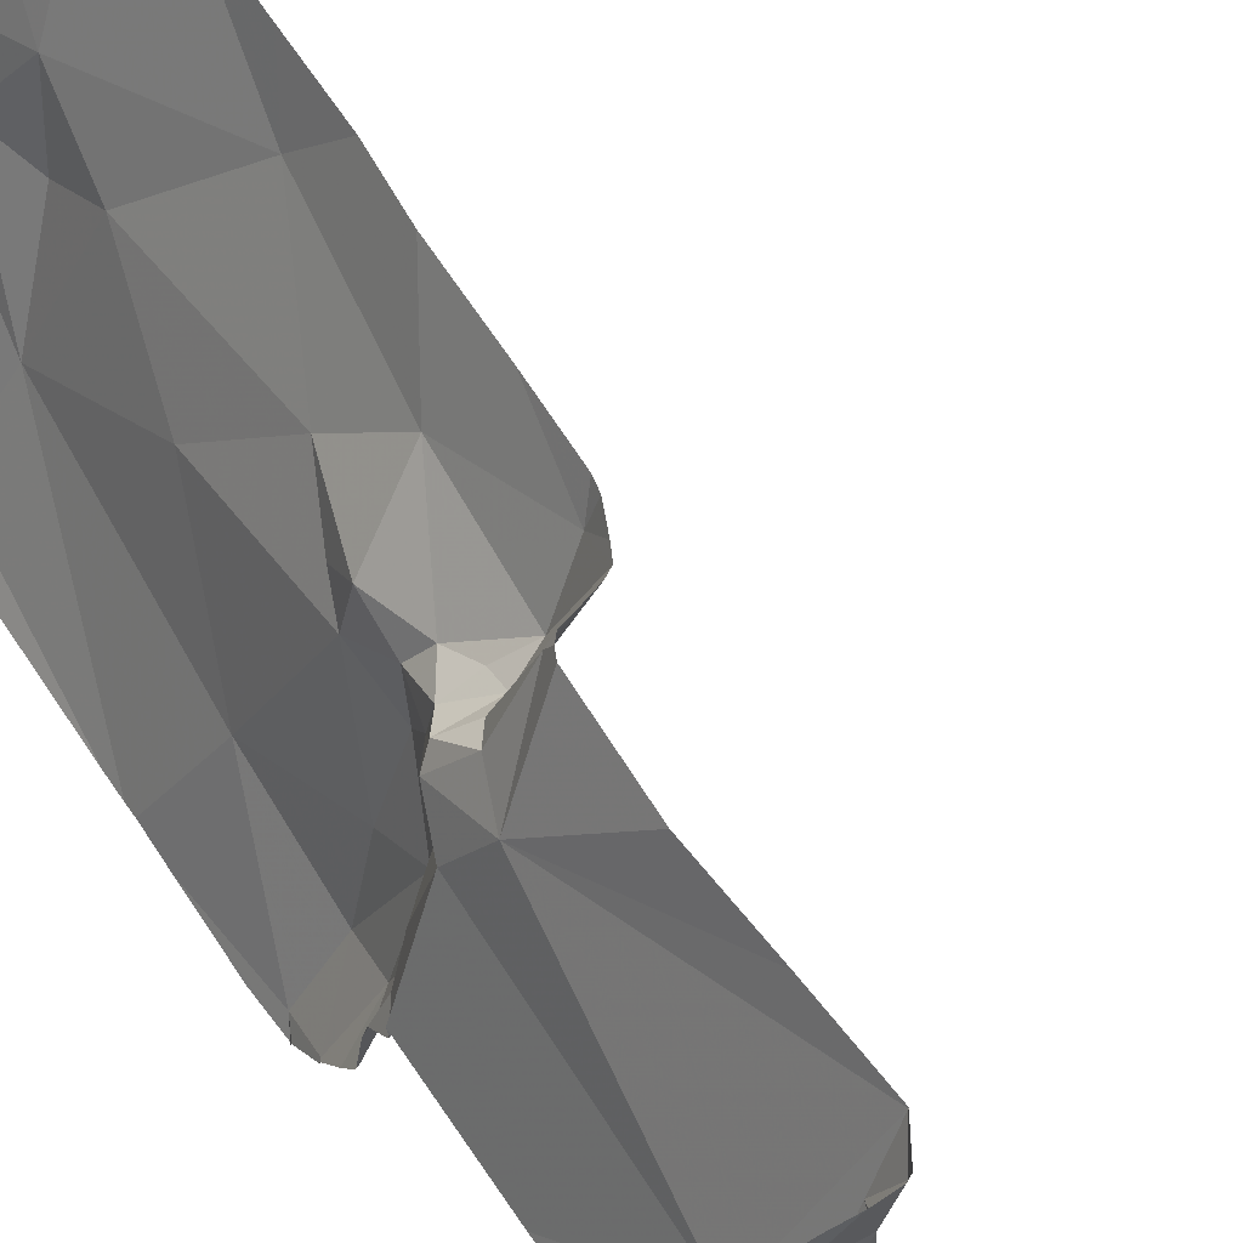
<metadata>
{"format":"obj","ext":"obj","renderer":"f3d","projection":"perspective","resolution":1024,"background":"white","views":[{"elev":59.3,"azim":148.2,"up":"+Y"}]}
</metadata>
<code>
v -56.83 230.5 494.8
v -56.78 230.5 494.7
v -56.78 230.4 494.1
v -56.86 230.3 494
v -56.91 230.4 494
v -56.95 230.6 494
v -56.86 230.5 494.1
v -56.72 230.4 494.2
v -56.83 230.6 494.3
v -56.77 230.5 494.6
v -57.01 230.4 494
v -57.08 230.4 494
v -56.73 230.3 494.1
v -56.72 230.2 494.1
v -56.8 230.1 494
v -56.77 230.5 494.1
v -56.88 230.6 494.1
v -56.8 230.4 494.8
v -56.76 230.3 494.9
v -56.8 230.3 494.9
v -56.8 230.5 494.9
v -56.74 230.3 494.9
v -56.79 230.3 494.9
v -56.74 230.3 494.8
v -56.83 230.5 494.9
v -56.84 230.5 494.9
v -56.81 230.5 494.9
v -56.82 230.5 494.2
v -56.27 229.9 494.9
v -56.27 230 494.9
v -56.94 230.1 494
v -56.64 229.9 494
v -56.79 229.8 494
v -56.73 230.3 494.1
v -57.08 230.6 494
v -56.27 229.9 494.9
v -57.08 230.3 494
v -56.27 230 494.9
v -56.89 229.8 494
v -57.01 229.8 494
v -56.89 230.6 494.9
v -56.85 230.6 494.7
v -57.13 229.9 494
v -56.87 230.6 494.7
v -56.27 229.7 495
v -56.49 230.5 493.1
v -56.38 230.3 492.9
v -56.4 230.3 493.2
v -56.44 230.4 492.7
v -56.39 230.3 492.5
v -56.66 230.3 494.9
v -56.71 230.2 494.9
v -56.43 230.3 494.9
v -56.41 230.3 494.9
v -56.34 230.1 494.9
v -56.43 230.4 494.9
v -56.6 230 494.9
v -56.57 229.9 494.9
v -56.59 229.9 494.9
v -56.5 229.8 494.7
v -56.54 229.9 494.4
v -56.58 230 494.6
v -56.34 230 494.9
v -56.5 230.6 494.8
v -56.36 229.9 495
v -57.02 229.7 494
v -56.89 230.6 494.9
v -56.88 230.6 494.9
v -56.5 229.7 494.9
v -56.4 229.7 494.9
v -56.35 229.7 494.9
v -56.46 229.7 494.1
v -56.5 229.8 494.2
v -56.46 229.8 494.4
v -56.48 229.7 494.1
v -56.82 230.6 494.5
v -56.61 230.6 494.9
v -56.51 230.6 494.9
v -56.48 230.5 494.9
v -56.41 230 495
v -56.53 230 495
v -56.41 230.2 494.9
v -56.85 230.6 494.7
v -56.63 229.8 494
v -56.88 230.6 494.9
v -56.5 230.6 494.8
v -56.51 230.6 494.9
v -56.63 230 494.9
v -56.67 230.2 494.9
v -56.39 230.3 494.8
v -56.64 230.1 494.9
v -56.68 230.1 494.9
v -56.62 230.4 495
v -56.57 230.4 495
v -56.77 230.6 494.9
v -56.41 229.8 495
v -56.46 229.8 495
v -56.52 230 495
v -56.84 230.6 494.9
v -56.59 230.1 494.9
v -56.3 229.7 495
v -56.54 229.8 494.9
v -56.55 230 494.7
v -56.55 230.2 495
v -56.62 230.2 494.6
v -56.65 230.1 494.9
v -56.7 230.2 494.9
v -56.67 230.3 494.4
v -56.59 230.1 494.3
v -56.51 229.8 494.9
v -56.54 229.8 494.9
v -56.65 230.1 494.1
v -56.84 230.6 494.3
v -56.33 229.8 495
v -56.59 230 494.8
v -56.42 229.7 494.7
v -56.33 229.8 495
v -56.37 229.7 495
v -56.84 230.6 494.9
v -56.33 230.1 494.9
v -56.82 230.6 494.5
v -56.54 229.7 494.1
v -56.55 229.8 494.1
v -56.58 229.9 494.1
v -56.56 229.9 494.1
v -56.61 230.1 494.2
v -56.56 230 494.1
v -56.69 230.3 494.2
v -56.63 230 494.1
v -56.52 230.6 493.2
v -56.51 230.6 488.9
v -56.52 230.6 492.7
v -56.52 230.6 492.7
v -56.35 230 488.9
v -56.41 230.1 489
v -56.33 230.1 488.9
v -56.4 230.4 488.8
v -56.36 230.3 488.9
v -56.39 230.3 489
v -56.28 230 493.1
v -56.31 230.1 493.2
v -56.34 230.1 493
v -56.28 229.7 489.1
v -56.27 229.7 489
v -56.54 230.6 494.9
v -56.83 230.6 494.3
v -56.46 230.1 490.4
v -56.44 230.2 490.8
v -56.54 230.4 490.7
v -56.45 230.1 484.3
v -56.42 230.1 484.2
v -56.38 230 484.3
v -56.27 229.7 489.1
v -56.56 229.7 494
v -56.3 230.1 488.2
v -56.33 230.1 488.2
v -56.35 230.2 488.2
v -56.38 230 491.1
v -56.34 229.9 490.8
v -56.55 230.5 489
v -56.47 230.4 489
v -56.33 230 484.1
v -56.32 229.9 484.2
v -56.43 230.4 488.9
v -56.72 229.7 494
v -56.78 229.7 494
v -56.52 230.3 490.1
v -56.5 230.2 489.9
v -56.49 230.2 490
v -56.33 230.5 488.1
v -56.6 230.6 494.9
v -56.32 229.9 485.4
v -56.34 230.1 485.4
v -56.33 230.1 485.3
v -56.33 229.9 484
v -56.56 230.4 484.2
v -56.65 230.6 483.5
v -56.51 230.3 483.7
v -56.52 230.6 493.5
v -56.38 230.3 493.5
v -56.43 229.7 494.7
v -57.21 230.6 494
v -56.41 230.1 491.5
v -56.49 230.3 491.2
v -56.47 230.1 491.3
v -56.31 229.7 495
v -56.98 230.6 494
v -56.29 229.7 495
v -56.95 230.6 494
v -56.82 230.6 494.6
v -56.46 229.7 494.8
v -56.35 230.1 485.2
v -56.3 230 485.3
v -56.28 230.2 488.1
v -56.38 230.4 488.1
v -56.45 230.5 488.1
v -56.45 230.5 488.1
v -56.41 230.2 489
v -56.44 230.3 489.1
v -56.46 230.2 491
v -56.46 230.1 490.1
v -56.41 230.3 492.6
v -56.36 230 491.3
v -56.41 230.1 492.7
v -56.4 230.2 492.5
v -56.3 230 488.9
v -56.41 230.3 489
v -56.45 230.3 489.1
v -56.51 230.4 489
v -56.41 230.3 488.2
v -56.38 230.3 488.1
v -56.39 230.3 488.2
v -56.83 230.6 494.3
v -56.27 229.8 488.9
v -56.4 230 489.1
v -56.36 229.8 489.1
v -56.34 229.9 489
v -56.35 230.1 492.8
v -56.39 229.9 489.9
v -56.44 230.1 489.6
v -56.38 230.1 492.4
v -56.58 230.4 490.3
v -56.49 230.6 492.3
v -56.43 230.4 491.9
v -56.57 230.6 491.3
v -56.64 230.5 489.1
v -56.63 230.5 489.7
v -56.51 230.4 489.1
v -56.57 230.4 489
v -56.59 230.4 489.3
v -56.46 230.2 489.1
v -56.46 230.3 489.2
v -56.47 230.2 489.3
v -56.46 230.3 489.3
v -56.45 230.2 489.3
v -56.49 230.3 489.1
v -56.27 229.7 489.2
v -56.31 229.9 484.5
v -56.35 230 484.6
v -56.42 230.1 484.6
v -56.33 230.3 488.1
v -56.5 230.6 488.1
v -56.54 230.6 488.2
v -56.47 230.5 488.2
v -57.04 229.7 494
v -56.34 230.3 483.3
v -56.4 229.7 494.6
v -56.51 230.3 483.4
v -56.44 229.7 494.1
v -56.29 229.9 485.3
v -56.27 229.7 489.1
v -56.33 229.9 483.7
v -56.41 230.1 484.8
v -57.22 229.7 494
v -56.52 229.7 494
v -56.57 230.4 483.4
v -56.59 230.5 483.4
v -56.51 230.4 483.4
v -56.46 229.7 494.8
v -56.4 229.7 494.6
v -56.35 229.7 494.9
v -56.86 229.7 494
v -57.05 229.7 494
v -56.46 229.7 494.1
v -56.42 230.2 483.4
v -56.3 230.2 483.3
v -56.49 229.7 494.1
v -56.28 229.9 483.4
v -56.65 229.7 494
v -56.44 230.2 483.4
v -56.39 230.1 483.3
v -56.4 230 483.5
v -56.49 230.2 483.5
v -56.3 230.1 483.3
v -56.32 229.9 483.5
v -56.44 230.5 483.3
v -56.41 229.7 494.3
v -57.03 229.7 494
v -56.3 229.8 484.8
v -56.3 229.8 485
v -56.36 230 484.8
v -56.36 230.1 492
v -56.4 229.7 494.4
v -56.3 229.8 489.9
v -56.27 229.7 495
v -56.52 230.3 489.5
v -56.27 230 493.8
v -56.35 230.2 488.3
v -56.39 230.1 491.8
v -56.65 230.6 484.7
v -56.47 230.3 484.9
v -56.37 230 485
v -56.49 230.6 485.7
v -56.34 229.7 494.9
v -56.46 229.7 494.9
v -56.3 230.4 486.3
v -56.4 230.2 492.2
v -56.35 229.7 494.9
v -56.28 230.1 494.4
v -56.36 230.1 492.2
v -56.39 230.3 492.8
v -56.49 230.3 491
v -56.5 230.5 492
v -56.36 229.9 489.4
v -56.37 229.9 484.4
v -56.36 229.7 494.9
v -57.03 229.7 494
v -56.44 229.7 494.9
v -57.22 230.6 494
v -57.22 230.5 494
v -57.22 230.3 494
v -57.22 230.3 494
v -57.22 229.9 494
v -57.22 229.9 494
v -56.88 230.6 494.1
v -57.22 229.7 494
v -57.22 230.2 494
v -57.22 230.1 494
v -56.27 229.7 495
v -56.27 229.8 495
v -56.27 230 494.9
v -56.27 230 494.9
v -56.27 229.7 495
v -56.27 229.7 489
v -56.27 229.7 489.1
v -56.27 229.7 489
v -56.27 230 488.2
v -56.27 230.1 488.2
v -56.27 230.5 488.1
v -56.27 230 493.2
v -56.27 230 493.5
v -56.27 230.2 488.1
v -56.27 230.2 488.1
v -56.27 230 488.9
v -56.27 230 488.9
v -56.27 229.8 488.9
v -56.27 229.8 488.9
v -56.27 229.9 488.9
v -56.27 229.8 489
v -56.27 229.8 489
v -56.27 230 488.9
v -56.27 230 493.1
v -56.27 230 493.1
v -57.21 230.6 494
v -56.27 230.2 488.1
v -56.27 230.5 483.3
v -56.27 230.3 483.3
v -56.27 229.9 485.5
v -56.27 229.9 485.4
v -56.27 229.8 483.9
v -56.27 229.8 483.8
v -56.27 229.7 483.6
v -56.27 229.7 483.8
v -56.27 229.8 484.2
v -56.27 229.8 483.4
v -56.27 229.8 483.4
v -56.27 230.1 483.3
v -56.27 230.2 483.3
v -56.27 229.9 483.4
v -56.27 229.7 483.6
v -56.27 229.7 483.4
v -56.27 229.9 492
v -56.27 229.9 492.1
v -56.27 229.8 485.2
v -56.27 229.7 485
v -56.27 229.7 489.9
v -56.27 229.7 490.4
v -56.27 230 493.8
v -56.27 229.9 492.6
v -56.27 229.9 492.5
v -56.27 230 488.6
v -56.27 230 488.2
v -56.27 230 488.2
v -56.27 229.8 490.6
v -56.27 229.9 485.5
v -56.27 230.5 486.5
v -56.27 230 493.8
v -56.27 230.4 486.3
v -56.27 230 493
v -56.27 230 494.4
v -56.27 230 494.5
v -56.27 230 493.8
v -56.27 230 493.1
v -56.27 229.9 492.3
v -56.27 230 488.9
v -56.27 229.8 490.6
v -56.27 229.8 490.6
v -56.27 229.9 491.8
v -56.27 229.7 489.4
v -56.27 230 488.2
v -56.27 229.8 484.2
v -56.27 229.8 484.2
v -56.27 229.7 484.8
v -56.27 229.7 484.7
v -56.27 230.1 483.3
v -56.27 230 483.3
v -56.27 230 483.3
v -56.27 229.9 485.6
v -56.27 230.1 485.9
v -56.27 229.7 485
v -56.27 229.8 484.5
v -56.27 230.3 486.2
v -56.27 230 494.9
v -56.27 229.8 484.2
v -56.27 229.8 491.4
v -56.27 229.8 491.2
v -56.27 229.8 491.1
v -56.27 229.7 489.4
v -56.27 229.7 489.5
v -56.27 229.7 489.5
v -56.27 229.8 484.5
v -56.27 229.8 490.6
v -56.53 230.6 494.9
v -56.62 230.6 494.9
v -56.53 230.6 488.9
v -56.56 230.6 488.9
v -56.53 230.6 493.1
v -56.54 230.6 493.2
v -56.28 230.6 488.1
v -56.66 230.6 483.6
v -56.65 230.6 483.8
v -56.54 230.6 493.5
v -56.55 230.6 493.7
v -56.52 230.6 488.9
v -56.52 230.6 492.7
v -56.52 230.6 492.4
v -56.52 230.6 492.6
v -56.53 230.6 493.1
v -56.67 230.6 490.8
v -56.67 230.6 490.8
v -56.43 230.6 488.1
v -56.48 230.6 488.1
v -56.66 230.6 489.1
v -56.67 230.6 489.1
v -56.68 230.6 489.6
v -56.68 230.6 489.8
v -56.51 230.6 488.9
v -56.61 230.6 489
v -56.63 230.6 489
v -56.64 230.6 489
v -56.67 230.6 489.2
v -56.67 230.6 489.5
v -56.53 230.6 488.2
v -56.5 230.6 488.1
v -56.37 230.6 488.1
v -56.54 230.6 488.2
v -56.54 230.6 488.2
v -56.64 230.6 483.5
v -56.66 230.6 483.5
v -56.6 230.6 483.4
v -56.48 230.6 483.3
v -56.54 230.6 483.3
v -56.54 230.6 493
v -56.53 230.6 493.4
v -56.63 230.6 485
v -56.66 230.6 484.8
v -56.66 230.6 484.1
v -56.65 230.6 483.9
v -56.67 230.6 484.6
v -56.67 230.6 484.7
v -56.68 230.6 484.4
v -56.62 230.6 485.1
v -56.55 230.6 485.5
v -56.37 230.6 486.3
v -56.55 230.6 494.1
v -56.56 230.6 493.7
v -56.53 230.6 494.5
v -56.55 230.6 494.4
v -56.53 230.6 493.4
v -56.68 230.6 490
v -56.66 230.6 490.1
v -56.33 230.6 488.1
v -56.6 230.6 491.3
v -56.57 230.6 491.5
v -56.66 230.6 490.8
v -56.5 230.6 488.6
v -56.52 230.6 488.4
v -56.67 230.6 484.8
v -56.61 230.6 491.1
v -56.48 230.6 485.8
v -56.5 230.6 485.8
v -56.55 230.6 494.2
v -56.67 230.6 490.2
v -56.52 230.6 492.3
v -56.54 230.6 492
v -56.68 230.6 490.3
v -56.52 230.6 485.7
v -56.55 230.6 491.9
v -57.22 230.6 494
v -56.27 230.6 488.1
v -56.31 230.6 483.3
v -56.28 230.6 483.3
v -56.27 230.6 483.3
v -56.27 230.6 486.6
v -56.27 230.6 486.6
f 2 1 44
f 4 3 5
f 6 5 7
f 9 8 10
f 12 11 6
f 14 13 4
f 15 14 4
f 7 16 17
f 2 18 1
f 20 19 21
f 23 22 19
f 23 18 24
f 25 21 26
f 21 27 26
f 41 25 67
f 25 1 20
f 9 28 8
f 4 31 15
f 9 10 121
f 4 5 11
f 9 17 28
f 20 1 18
f 18 23 20
f 20 23 19
f 10 2 42
f 21 25 20
f 68 26 85
f 99 27 119
f 17 9 113
f 33 32 15
f 15 31 33
f 16 3 34
f 28 16 8
f 35 6 187
f 16 28 17
f 12 37 11
f 320 114 101
f 16 7 3
f 309 12 344
f 311 12 312
f 448 257 450
f 3 7 5
f 4 13 3
f 40 39 31
f 13 34 3
f 6 17 315
f 6 7 17
f 11 37 4
f 5 6 11
f 313 31 314
f 31 43 40
f 39 33 31
f 307 313 245
f 40 43 307
f 33 39 166
f 133 49 132
f 319 101 45
f 132 50 223
f 39 40 278
f 31 4 37
f 31 37 317
f 47 46 48
f 49 50 132
f 52 51 22
f 54 53 55
f 53 54 56
f 58 57 59
f 61 60 62
f 63 65 29
f 70 69 295
f 71 70 308
f 73 72 74
f 249 75 264
f 78 77 79
f 81 80 82
f 57 88 59
f 51 52 89
f 90 56 54
f 91 89 92
f 171 78 145
f 21 93 77
f 77 27 21
f 77 93 94
f 97 96 80
f 80 98 97
f 53 82 55
f 88 57 100
f 71 101 70
f 55 63 30
f 88 100 92
f 100 91 92
f 58 102 97
f 103 60 59
f 104 94 51
f 51 94 21
f 103 62 60
f 24 18 2
f 81 57 58
f 106 105 62
f 21 19 51
f 19 22 51
f 24 106 107
f 107 89 52
f 92 106 88
f 107 52 22
f 22 24 107
f 92 89 107
f 79 77 94
f 8 108 10
f 105 2 108
f 108 109 105
f 2 105 24
f 51 91 104
f 24 105 106
f 23 24 22
f 119 77 95
f 21 94 93
f 56 79 53
f 81 100 57
f 82 104 81
f 104 100 81
f 81 98 80
f 102 110 97
f 53 94 104
f 104 82 53
f 78 79 56
f 64 56 86
f 51 89 91
f 79 94 53
f 191 111 259
f 61 105 109
f 59 111 102
f 105 61 62
f 111 110 102
f 112 14 15
f 29 114 36
f 59 115 103
f 106 62 103
f 103 115 106
f 106 115 59
f 61 74 60
f 74 61 73
f 96 97 110
f 98 58 97
f 116 60 74
f 259 116 181
f 96 69 70
f 111 60 116
f 101 117 118
f 58 59 102
f 111 59 60
f 69 110 111
f 69 96 110
f 190 10 83
f 213 9 146
f 447 243 446
f 188 101 186
f 101 71 294
f 96 114 65
f 70 118 96
f 63 80 65
f 96 118 114
f 117 114 118
f 101 118 70
f 55 120 54
f 55 82 63
f 80 63 82
f 90 54 120
f 446 243 443
f 120 55 38
f 101 114 117
f 320 101 323
f 445 170 472
f 74 72 277
f 61 109 73
f 123 122 72
f 125 124 32
f 125 123 73
f 109 126 127
f 34 128 8
f 128 109 108
f 8 128 108
f 73 109 127
f 112 126 128
f 122 75 72
f 14 112 128
f 128 13 14
f 109 128 126
f 13 128 34
f 129 112 15
f 124 125 127
f 32 129 15
f 32 33 84
f 84 122 123
f 125 84 123
f 267 122 255
f 125 32 84
f 126 112 124
f 124 127 126
f 124 112 129
f 48 46 130
f 135 134 136
f 138 137 139
f 106 92 107
f 141 140 142
f 324 143 325
f 148 147 149
f 151 150 152
f 444 242 432
f 156 155 157
f 148 158 159
f 131 160 161
f 162 152 163
f 137 164 139
f 130 46 417
f 122 84 154
f 168 167 169
f 173 172 174
f 162 175 176
f 175 177 420
f 178 177 175
f 180 179 422
f 47 48 141
f 142 47 141
f 184 183 185
f 330 180 331
f 193 192 174
f 196 195 197
f 199 198 139
f 198 136 138
f 184 185 200
f 147 201 167
f 202 50 49
f 198 138 139
f 185 203 158
f 202 204 205
f 46 49 133
f 138 206 334
f 137 131 164
f 208 207 209
f 211 210 212
f 443 243 242
f 135 215 216
f 134 214 336
f 134 217 214
f 138 136 206
f 339 217 340
f 134 206 136
f 217 144 326
f 206 134 338
f 209 161 160
f 442 230 441
f 135 217 134
f 217 135 216
f 140 218 142
f 168 219 220
f 441 226 434
f 204 221 205
f 222 147 167
f 136 198 135
f 225 224 184
f 149 222 429
f 195 170 197
f 197 170 431
f 229 228 209
f 424 137 437
f 229 160 438
f 207 161 209
f 229 209 160
f 160 131 416
f 230 226 441
f 207 139 164
f 161 207 164
f 161 164 131
f 231 198 199
f 199 232 231
f 139 207 199
f 207 208 199
f 234 233 235
f 209 228 208
f 208 228 236
f 234 232 236
f 236 228 229
f 198 231 135
f 239 238 240
f 194 155 328
f 194 195 241
f 443 242 444
f 211 241 195
f 243 244 242
f 242 197 432
f 244 197 242
f 211 157 241
f 196 197 244
f 194 241 157
f 329 194 332
f 244 210 196
f 440 226 439
f 194 157 155
f 244 243 210
f 195 196 211
f 210 211 196
f 178 248 177
f 151 176 150
f 250 172 348
f 152 162 151
f 252 175 350
f 193 174 172
f 239 240 253
f 175 162 163
f 257 256 258
f 73 127 125
f 146 9 76
f 217 216 144
f 216 143 144
f 439 229 438
f 438 160 416
f 258 248 265
f 265 266 246
f 271 270 272
f 270 273 272
f 177 257 448
f 265 246 258
f 266 274 357
f 347 266 358
f 437 137 476
f 275 268 271
f 248 270 265
f 248 273 270
f 275 252 352
f 252 272 273
f 252 275 272
f 272 275 271
f 248 258 256
f 273 248 178
f 253 240 176
f 280 279 281
f 280 250 364
f 130 179 180
f 230 236 229
f 436 227 435
f 286 227 168
f 273 178 252
f 175 252 178
f 281 279 238
f 201 147 219
f 331 287 368
f 221 204 369
f 435 227 230
f 156 288 372
f 183 289 203
f 367 147 374
f 219 169 201
f 235 233 286
f 455 290 456
f 292 193 250
f 280 292 250
f 293 192 462
f 348 173 375
f 192 292 291
f 434 226 433
f 200 185 158
f 50 205 297
f 104 91 100
f 129 32 124
f 2 10 108
f 180 48 130
f 58 98 81
f 467 90 468
f 88 106 59
f 116 74 283
f 65 80 96
f 433 226 440
f 287 299 380
f 72 73 123
f 16 34 8
f 189 6 315
f 84 33 165
f 234 236 230
f 282 297 300
f 179 130 418
f 167 227 470
f 156 157 288
f 459 176 461
f 192 291 455
f 290 291 253
f 47 49 46
f 369 140 379
f 284 219 147
f 167 201 169
f 147 222 149
f 176 151 162
f 301 47 204
f 140 141 180
f 142 218 204
f 204 47 142
f 224 225 473
f 282 221 370
f 432 197 431
f 282 224 223
f 289 183 224
f 202 301 204
f 200 302 184
f 50 202 205
f 286 233 234
f 297 223 50
f 132 223 427
f 212 157 211
f 212 210 288
f 200 148 302
f 200 158 148
f 185 183 203
f 297 205 221
f 148 159 386
f 137 288 243
f 168 169 219
f 289 282 362
f 47 301 49
f 221 300 297
f 224 303 223
f 282 300 221
f 224 183 184
f 302 225 184
f 282 289 224
f 374 148 387
f 149 302 148
f 301 202 49
f 297 282 223
f 302 149 430
f 235 220 304
f 286 220 235
f 431 170 445
f 234 235 232
f 234 230 286
f 226 229 439
f 167 168 227
f 135 231 215
f 220 219 304
f 199 208 232
f 236 232 208
f 231 235 215
f 238 305 240
f 239 253 281
f 327 156 390
f 170 195 194
f 163 152 391
f 291 292 253
f 292 281 253
f 174 192 173
f 150 240 305
f 248 256 177
f 238 239 281
f 271 274 265
f 265 270 271
f 274 266 265
f 258 246 276
f 240 150 176
f 172 250 193
f 292 192 193
f 152 150 305
f 257 177 256
f 276 246 346
f 430 149 429
f 355 275 361
f 396 271 397
f 271 268 359
f 276 257 258
f 257 276 451
f 429 222 486
f 281 292 280
f 393 280 400
f 428 46 453
f 238 279 394
f 464 293 480
f 293 296 378
f 375 293 398
f 90 120 322
f 381 90 403
f 299 287 465
f 229 226 230
f 435 230 442
f 286 230 227
f 391 305 404
f 468 299 482
f 290 253 176
f 204 218 140
f 176 175 421
f 287 180 423
f 222 167 471
f 371 138 385
f 210 243 288
f 137 138 288
f 216 215 304
f 304 215 235
f 137 243 447
f 203 289 388
f 484 303 485
f 473 302 479
f 158 203 406
f 143 216 304
f 286 168 220
f 231 232 235
f 288 157 212
f 389 304 408
f 408 219 409
f 409 284 410
f 427 223 426
f 426 223 484
f 386 158 412
f 354 163 392
f 305 238 401
f 425 46 133
f 293 173 192
f 141 48 180
f 424 131 137
f 485 224 488
f 182 309 344
f 310 12 309
f 36 114 320
f 311 37 12
f 423 180 422
f 312 12 310
f 313 43 31
f 38 55 30
f 422 179 454
f 314 31 318
f 30 63 29
f 245 316 263
f 317 37 311
f 29 65 114
f 318 31 317
f 321 120 38
f 322 120 321
f 421 175 420
f 420 177 449
f 323 101 319
f 324 144 143
f 325 143 251
f 326 144 324
f 419 170 329
f 327 155 156
f 328 155 327
f 418 130 417
f 419 329 490
f 417 46 428
f 329 170 194
f 330 140 180
f 416 131 415
f 331 180 287
f 332 194 333
f 415 131 424
f 333 194 345
f 334 206 341
f 335 138 334
f 414 77 171
f 336 214 337
f 413 78 87
f 337 214 339
f 338 134 336
f 86 56 467
f 339 214 217
f 340 217 326
f 341 206 338
f 87 78 64
f 64 78 56
f 342 140 383
f 343 140 342
f 95 77 414
f 251 389 237
f 345 194 328
f 346 246 347
f 145 78 413
f 347 246 266
f 348 172 173
f 349 250 348
f 171 77 78
f 350 175 354
f 351 252 350
f 187 6 189
f 352 252 353
f 153 325 251
f 353 252 351
f 251 143 389
f 354 175 163
f 35 12 6
f 355 268 275
f 356 268 355
f 263 316 254
f 357 274 395
f 358 266 357
f 245 313 316
f 359 268 356
f 344 12 35
f 492 346 493
f 360 275 352
f 247 116 283
f 361 275 360
f 255 122 154
f 362 282 363
f 315 17 113
f 363 282 384
f 267 75 122
f 364 250 349
f 365 280 364
f 260 116 247
f 366 284 367
f 113 9 213
f 367 284 147
f 283 74 277
f 368 287 377
f 277 72 249
f 369 204 140
f 370 221 369
f 119 27 77
f 186 101 294
f 371 288 138
f 372 288 371
f 373 156 372
f 188 45 101
f 99 26 27
f 374 147 148
f 375 173 293
f 294 71 261
f 376 296 494
f 85 26 99
f 261 71 298
f 377 287 382
f 378 296 376
f 298 71 306
f 379 140 343
f 380 299 381
f 181 116 260
f 381 299 90
f 382 287 380
f 259 111 116
f 83 10 42
f 383 140 330
f 384 282 370
f 191 69 111
f 385 138 335
f 76 9 121
f 386 159 158
f 387 148 386
f 154 84 269
f 388 289 362
f 269 84 165
f 121 10 190
f 389 143 304
f 264 75 267
f 390 156 373
f 391 152 305
f 392 163 391
f 68 25 26
f 249 72 75
f 393 279 280
f 394 279 393
f 306 71 308
f 395 274 396
f 67 25 68
f 396 274 271
f 308 70 295
f 397 271 359
f 398 293 399
f 295 69 191
f 399 293 402
f 66 39 278
f 400 280 365
f 401 238 394
f 402 293 378
f 262 39 66
f 403 90 322
f 41 1 25
f 404 305 411
f 405 203 388
f 165 33 166
f 406 203 405
f 166 39 262
f 407 158 406
f 42 2 44
f 44 1 41
f 408 304 219
f 278 40 307
f 409 219 284
f 410 284 366
f 307 43 313
f 411 305 401
f 412 158 407
f 285 45 188
f 449 177 448
f 450 257 452
f 451 276 491
f 452 257 451
f 453 46 425
f 454 179 469
f 455 291 290
f 456 290 478
f 457 176 458
f 458 176 421
f 459 290 176
f 460 290 459
f 461 176 457
f 462 192 455
f 463 293 462
f 464 296 293
f 465 287 466
f 466 287 423
f 467 56 90
f 468 90 299
f 469 179 418
f 470 227 436
f 471 167 470
f 472 170 419
f 473 225 302
f 474 224 473
f 475 302 430
f 476 137 477
f 477 137 447
f 478 290 460
f 479 302 475
f 480 293 481
f 481 293 487
f 482 299 465
f 483 222 471
f 484 223 303
f 485 303 224
f 486 222 483
f 487 293 463
f 488 224 474
f 489 309 182
f 491 276 492
f 492 276 346
f 494 296 464
f 495 376 494

</code>
